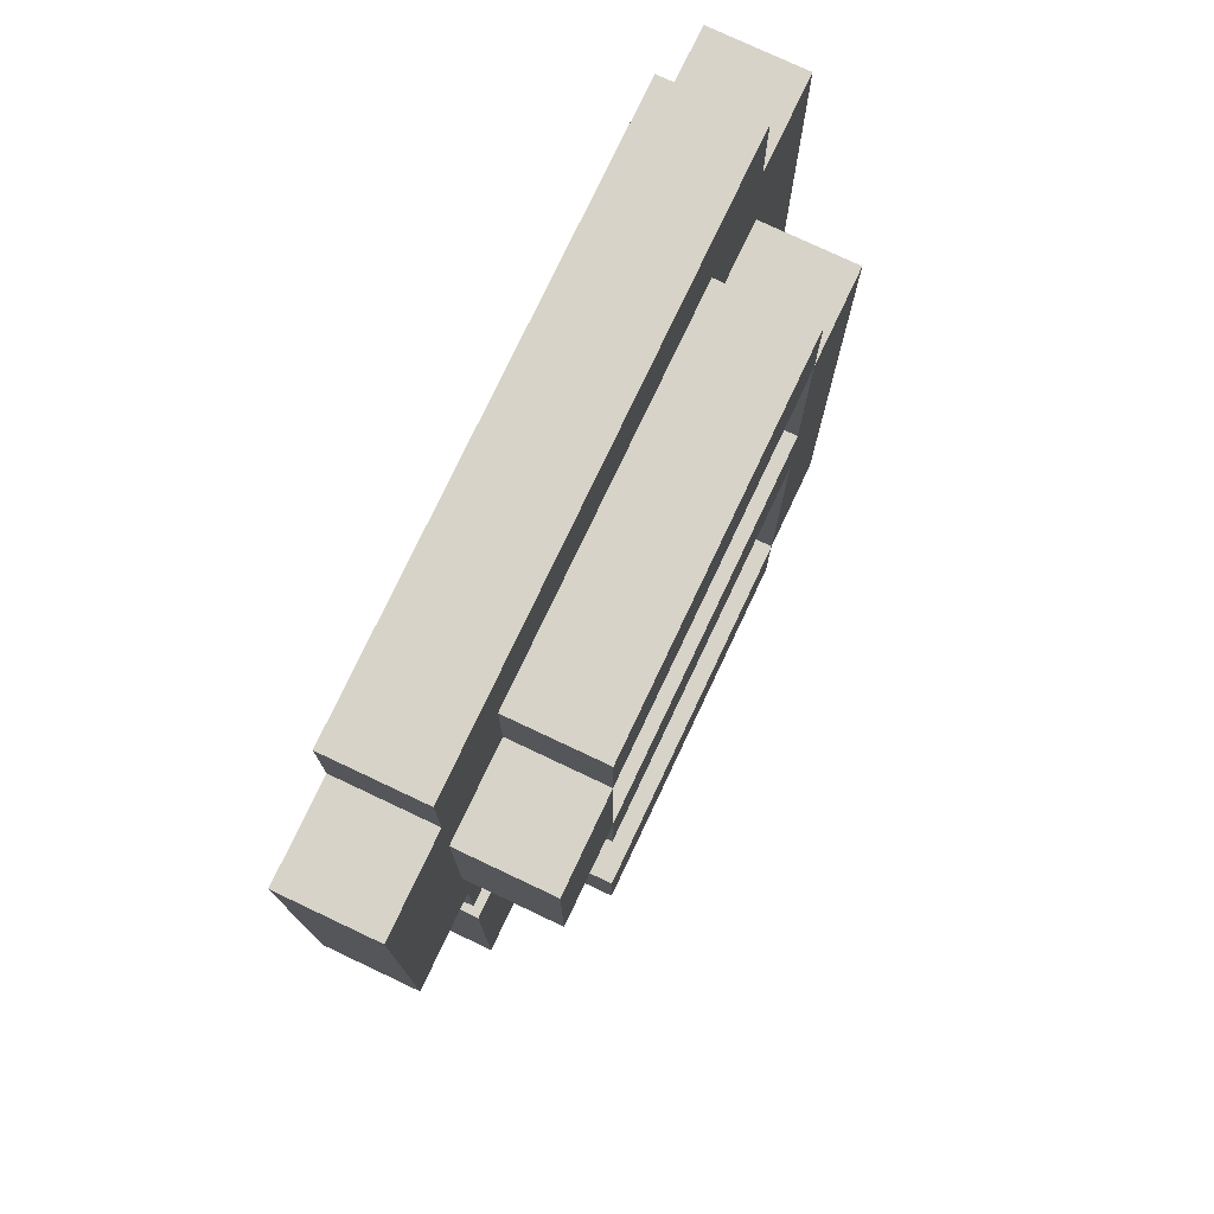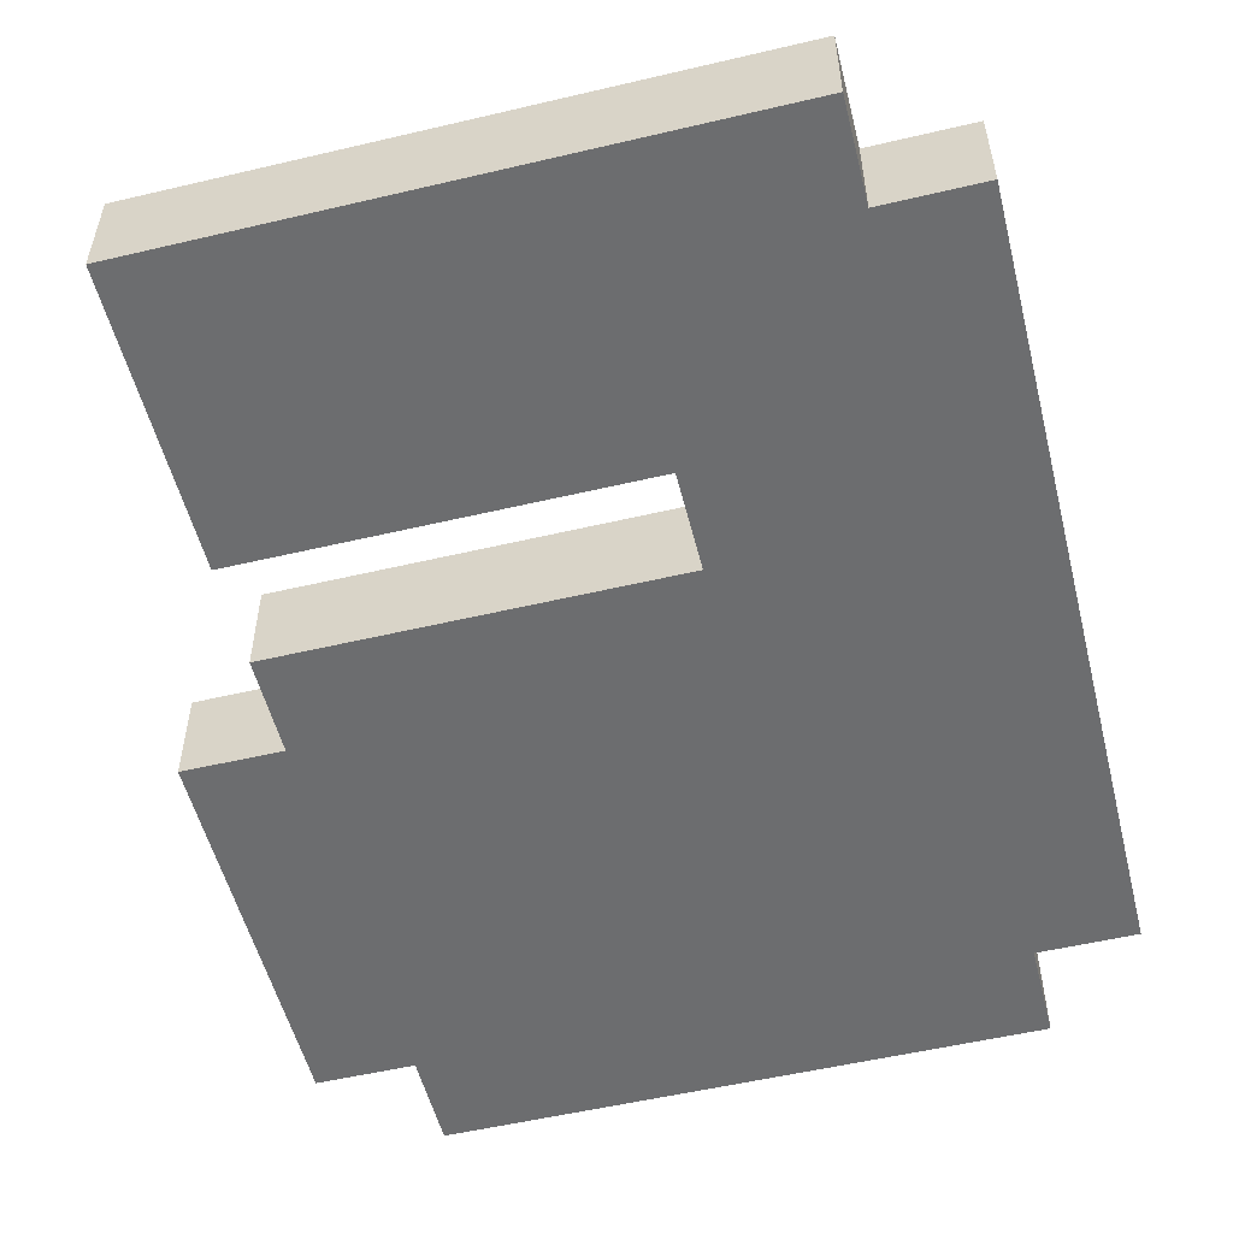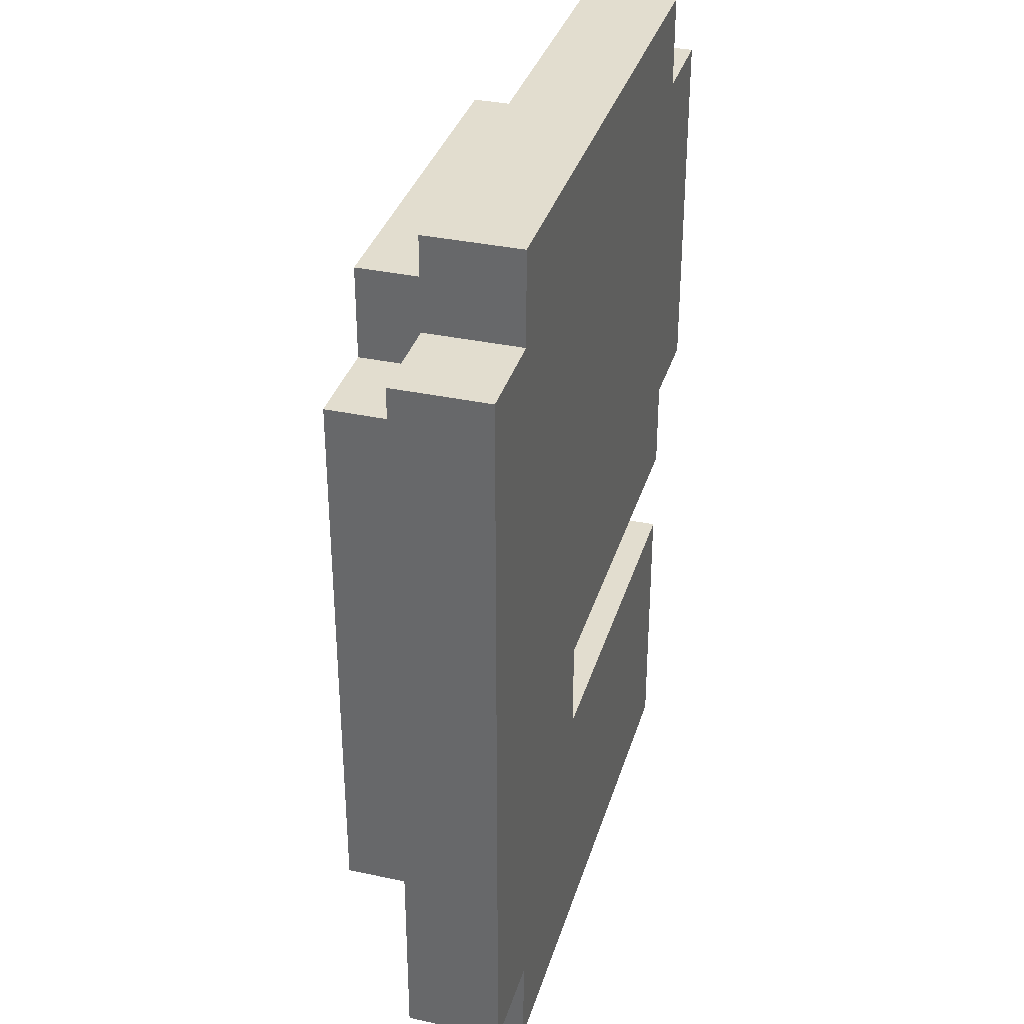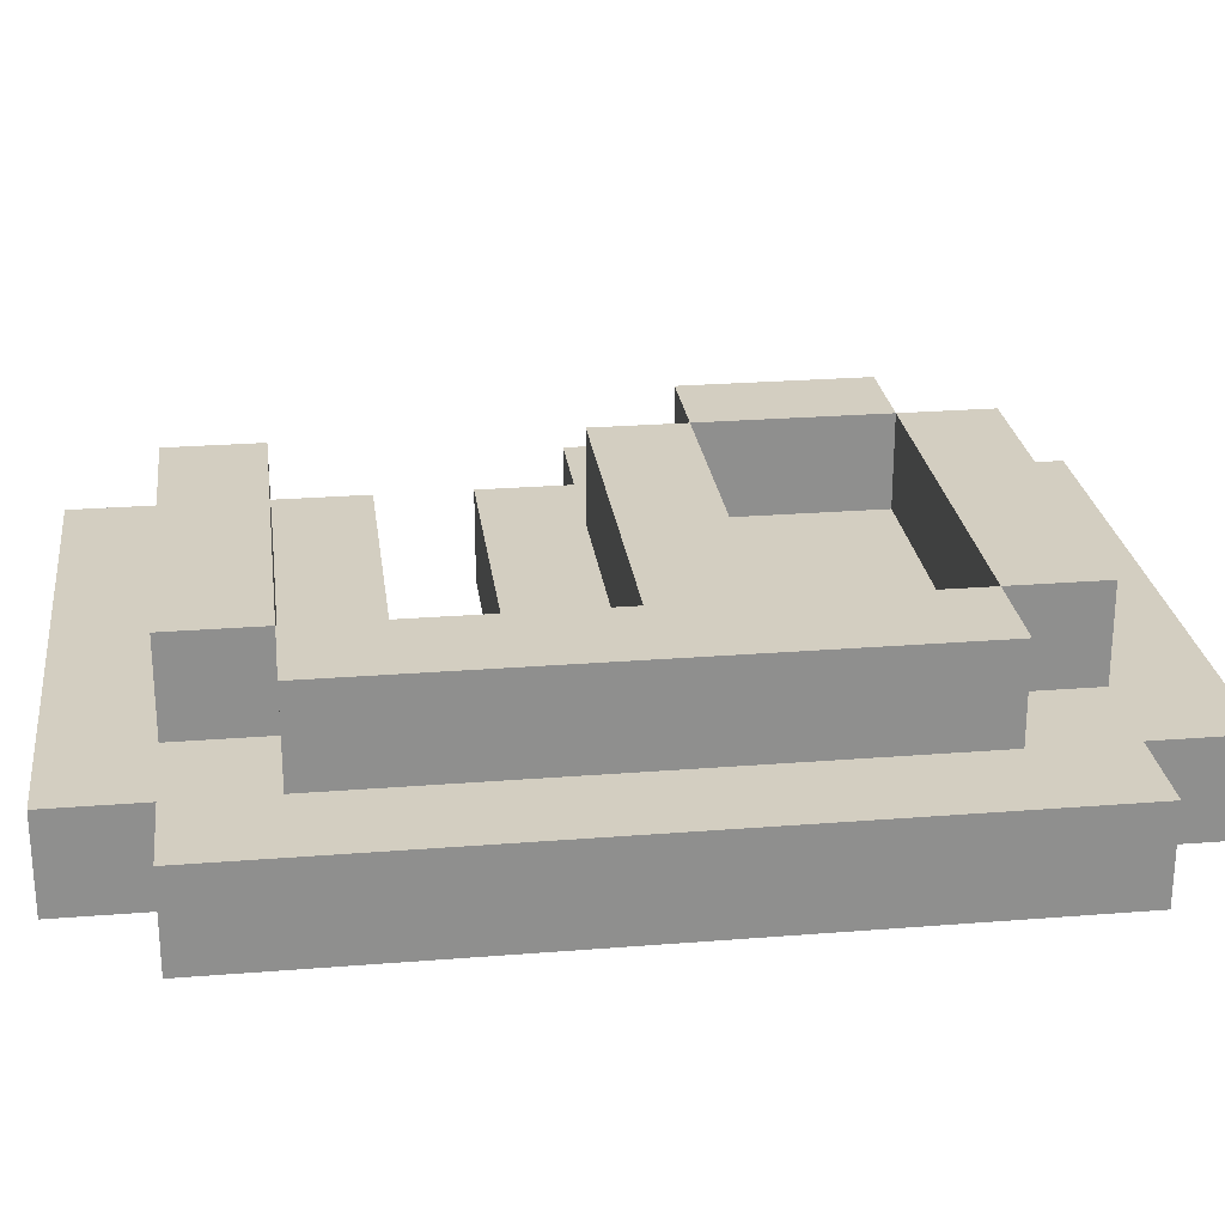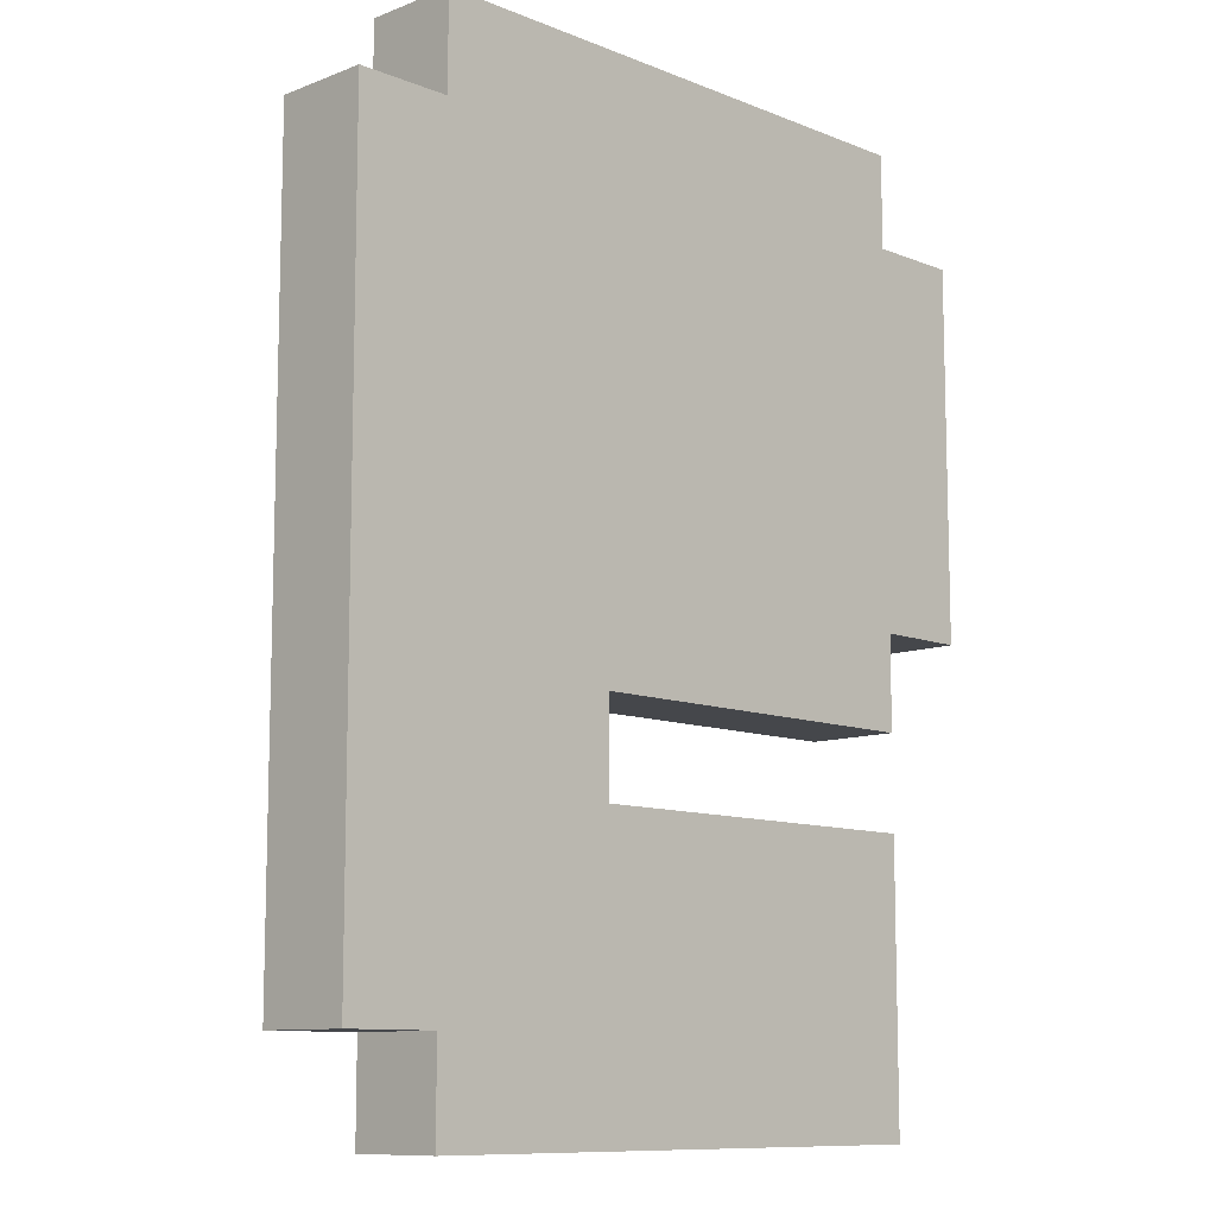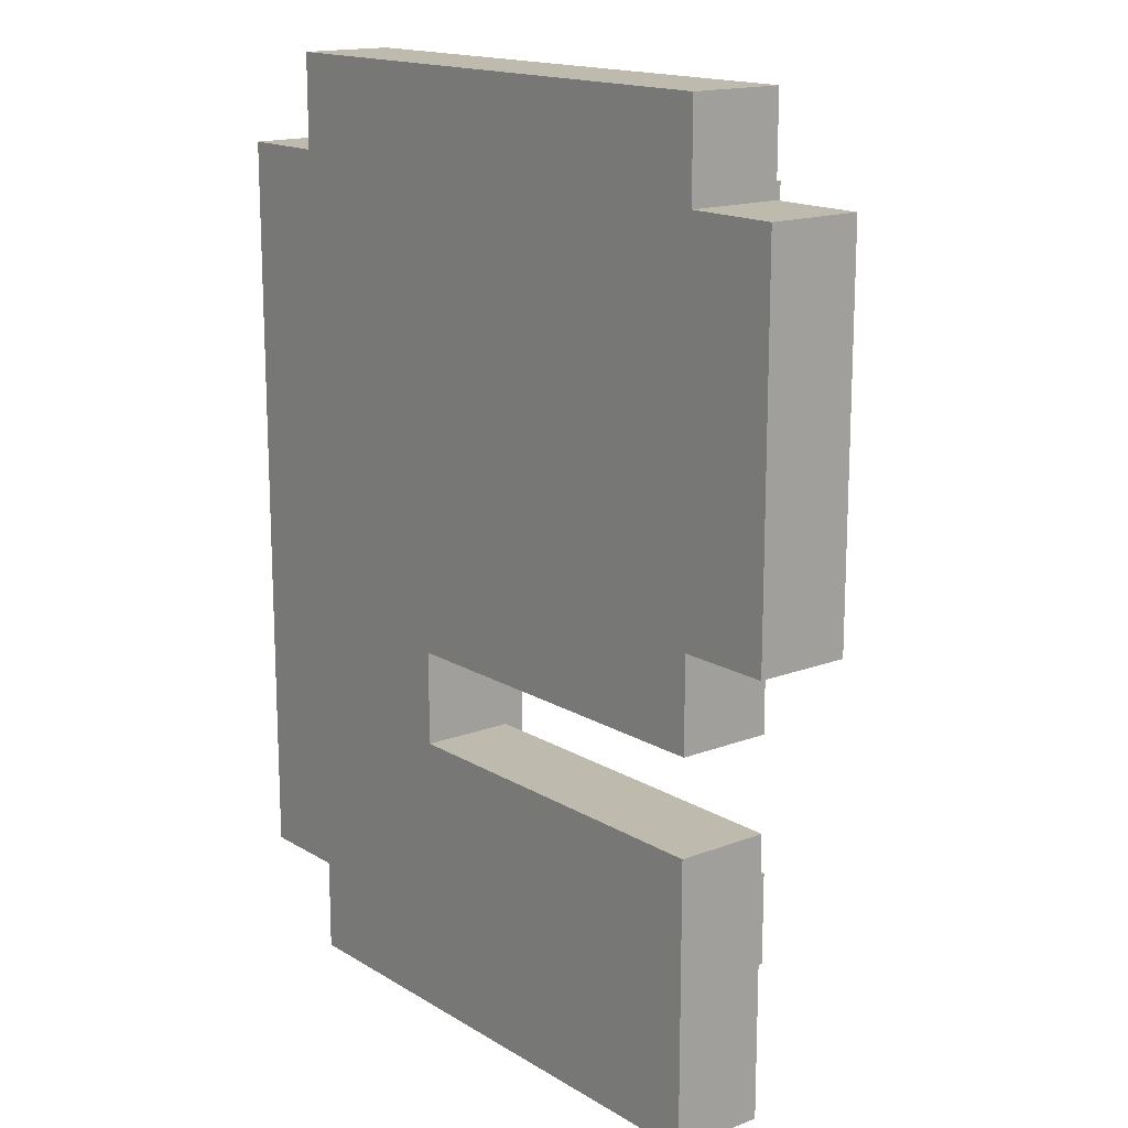
<metadata>
{"format":"obj","ext":"obj","renderer":"f3d","projection":"perspective","resolution":1024,"background":"white","views":[{"elev":76.6,"azim":-64.7,"up":"+Y"},{"elev":-53.9,"azim":14.1,"up":"+Z"},{"elev":34.8,"azim":106.1,"up":"+Y"},{"elev":25.3,"azim":82.7,"up":"+Z"},{"elev":-10.2,"azim":134.5,"up":"+Y"},{"elev":15.8,"azim":-128.7,"up":"+Y"}]}
</metadata>
<code>
g Nine
v -4 17 -19
v -4 17 -20
v -4 21 -19
v -4 21 -20
v -3 12 -19
v -3 12 -20
v -3 15 -19
v -3 15 -20
v -3 16 -19
v -3 16 -20
v -3 17 -19
v -3 17 -20
v -3 18 -18
v -3 18 -19
v -3 20 -18
v -3 20 -19
v -3 21 -19
v -3 21 -20
v -3 22 -19
v -3 22 -20
v -2 13 -18
v -2 13 -19
v -2 14 -18
v -2 14 -19
v -2 17 -18
v -2 17 -19
v -2 18 -18
v -2 18 -19
v -2 20 -18
v -2 20 -19
v -2 21 -18
v -2 21 -19
v 1 15 -19
v 1 15 -20
v 1 16 -19
v 1 16 -20
v 2 14 -18
v 2 14 -19
v 2 17 -18
v 2 17 -19
v 2 18 -18
v 2 18 -19
v 2 20 -18
v 2 20 -19
v -2 18 -18
v -2 18 -19
v -2 20 -18
v -2 20 -19
v 2 13 -18
v 2 13 -19
v 2 14 -18
v 2 14 -19
v 2 20 -18
v 2 20 -19
v 2 21 -18
v 2 21 -19
v 3 12 -19
v 3 12 -20
v 3 13 -19
v 3 13 -20
v 3 14 -18
v 3 14 -19
v 3 20 -18
v 3 20 -19
v 3 21 -19
v 3 21 -20
v 3 22 -19
v 3 22 -20
v 4 13 -19
v 4 13 -20
v 4 21 -19
v 4 21 -20
v -3 18 -18
v -3 20 -18
v -2 13 -18
v -2 14 -18
v -2 17 -18
v -2 18 -18
v -2 20 -18
v -2 21 -18
v 2 13 -18
v 2 14 -18
v 2 17 -18
v 2 18 -18
v 2 20 -18
v 2 21 -18
v 3 14 -18
v 3 20 -18
v -4 17 -19
v -4 21 -19
v -3 12 -19
v -3 15 -19
v -3 16 -19
v -3 17 -19
v -3 18 -19
v -3 20 -19
v -3 21 -19
v -3 22 -19
v -2 13 -19
v -2 14 -19
v -2 17 -19
v -2 18 -19
v -2 20 -19
v -2 21 -19
v 1 15 -19
v 1 16 -19
v 2 13 -19
v 2 14 -19
v 2 17 -19
v 2 18 -19
v 2 20 -19
v 2 21 -19
v 3 12 -19
v 3 13 -19
v 3 14 -19
v 3 20 -19
v 3 21 -19
v 3 22 -19
v 4 13 -19
v 4 21 -19
v -4 17 -20
v -4 21 -20
v -3 12 -20
v -3 15 -20
v -3 16 -20
v -3 17 -20
v -3 21 -20
v -3 22 -20
v 1 15 -20
v 1 16 -20
v 3 12 -20
v 3 13 -20
v 3 21 -20
v 3 22 -20
v 4 13 -20
v 4 21 -20
v -3 12 -19
v 3 12 -19
v -3 12 -20
v 3 12 -20
v -2 13 -18
v 2 13 -18
v -2 13 -19
v 2 13 -19
v 3 13 -19
v 4 13 -19
v 3 13 -20
v 4 13 -20
v 2 14 -18
v 3 14 -18
v 2 14 -19
v 3 14 -19
v -3 16 -19
v 1 16 -19
v -3 16 -20
v 1 16 -20
v -2 17 -18
v 2 17 -18
v -4 17 -19
v -3 17 -19
v -2 17 -19
v 2 17 -19
v -4 17 -20
v -3 17 -20
v -3 18 -18
v -2 18 -18
v -3 18 -19
v -2 18 -19
v -2 20 -18
v 2 20 -18
v -2 20 -19
v 2 20 -19
v -2 14 -18
v 2 14 -18
v -2 14 -19
v 2 14 -19
v -3 15 -19
v 1 15 -19
v -3 15 -20
v 1 15 -20
v -2 18 -18
v 2 18 -18
v -2 18 -19
v 2 18 -19
v -3 20 -18
v -2 20 -18
v 2 20 -18
v 3 20 -18
v -3 20 -19
v -2 20 -19
v 2 20 -19
v 3 20 -19
v -2 21 -18
v 2 21 -18
v -4 21 -19
v -3 21 -19
v -2 21 -19
v 2 21 -19
v 3 21 -19
v 4 21 -19
v -4 21 -20
v -3 21 -20
v 3 21 -20
v 4 21 -20
v -3 22 -19
v 3 22 -19
v -3 22 -20
v 3 22 -20
f 3 2 1
f 4 2 3
f 7 6 5
f 8 6 7
f 11 10 9
f 12 10 11
f 15 14 13
f 16 14 15
f 19 18 17
f 20 18 19
f 23 22 21
f 24 22 23
f 27 26 25
f 28 26 27
f 31 30 29
f 32 30 31
f 35 34 33
f 36 34 35
f 39 38 37
f 40 38 39
f 43 42 41
f 44 42 43
f 45 46 47
f 47 46 48
f 49 50 51
f 51 50 52
f 53 54 55
f 55 54 56
f 57 58 59
f 59 58 60
f 61 62 63
f 63 62 64
f 65 66 67
f 67 66 68
f 69 70 71
f 71 70 72
f 78 74 73
f 79 74 78
f 81 76 75
f 82 76 81
f 83 78 77
f 84 78 83
f 85 80 79
f 86 80 85
f 87 84 83
f 87 85 84
f 87 83 82
f 88 85 87
f 94 90 89
f 95 90 94
f 96 90 95
f 97 90 96
f 99 92 91
f 100 92 99
f 101 94 93
f 101 95 94
f 102 95 101
f 103 98 97
f 103 97 96
f 104 98 103
f 105 92 100
f 106 101 93
f 107 99 91
f 108 105 100
f 108 106 105
f 109 101 106
f 109 106 108
f 110 103 102
f 111 103 110
f 112 98 104
f 113 107 91
f 113 108 107
f 114 108 113
f 115 108 114
f 116 112 111
f 117 98 112
f 117 112 116
f 118 98 117
f 119 115 114
f 119 116 115
f 119 117 116
f 120 117 119
f 121 122 126
f 126 122 127
f 123 124 129
f 127 128 130
f 125 126 130
f 126 127 130
f 123 129 131
f 129 130 131
f 131 130 132
f 130 128 133
f 132 130 133
f 133 128 134
f 132 133 135
f 135 133 136
f 139 138 137
f 140 138 139
f 143 142 141
f 144 142 143
f 147 146 145
f 148 146 147
f 151 150 149
f 152 150 151
f 155 154 153
f 156 154 155
f 161 158 157
f 162 158 161
f 163 160 159
f 164 160 163
f 167 166 165
f 168 166 167
f 171 170 169
f 172 170 171
f 173 174 175
f 175 174 176
f 177 178 179
f 179 178 180
f 181 182 183
f 183 182 184
f 185 186 189
f 189 186 190
f 187 188 191
f 191 188 192
f 193 194 197
f 197 194 198
f 195 196 201
f 201 196 202
f 199 200 203
f 203 200 204
f 205 206 207
f 207 206 208

</code>
